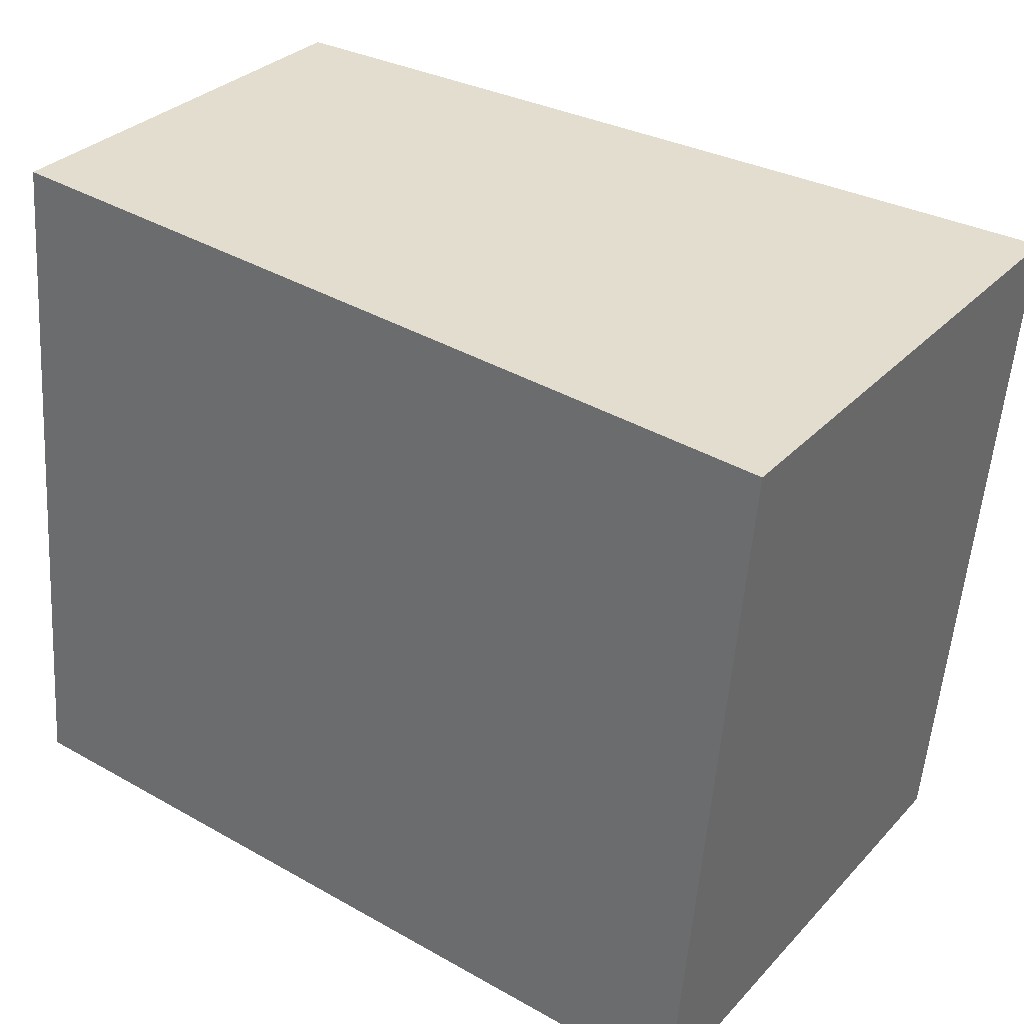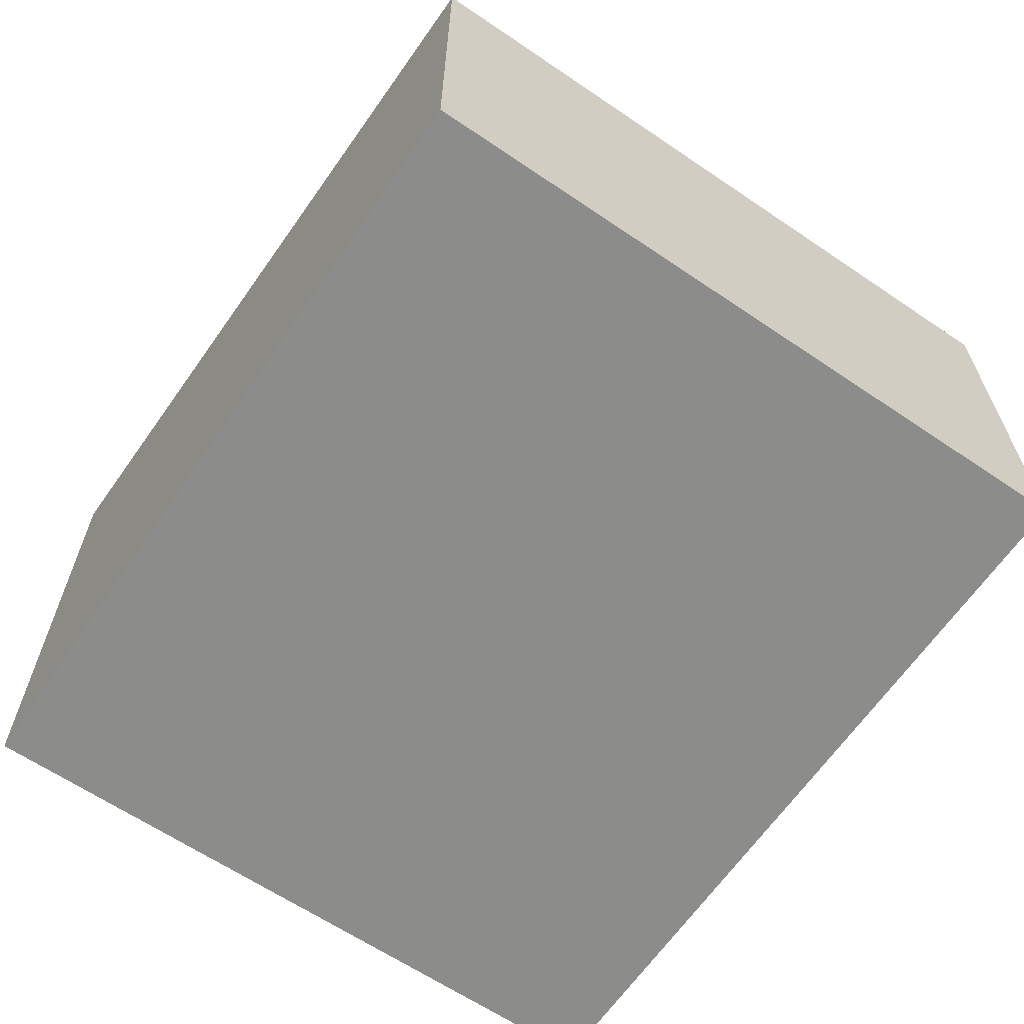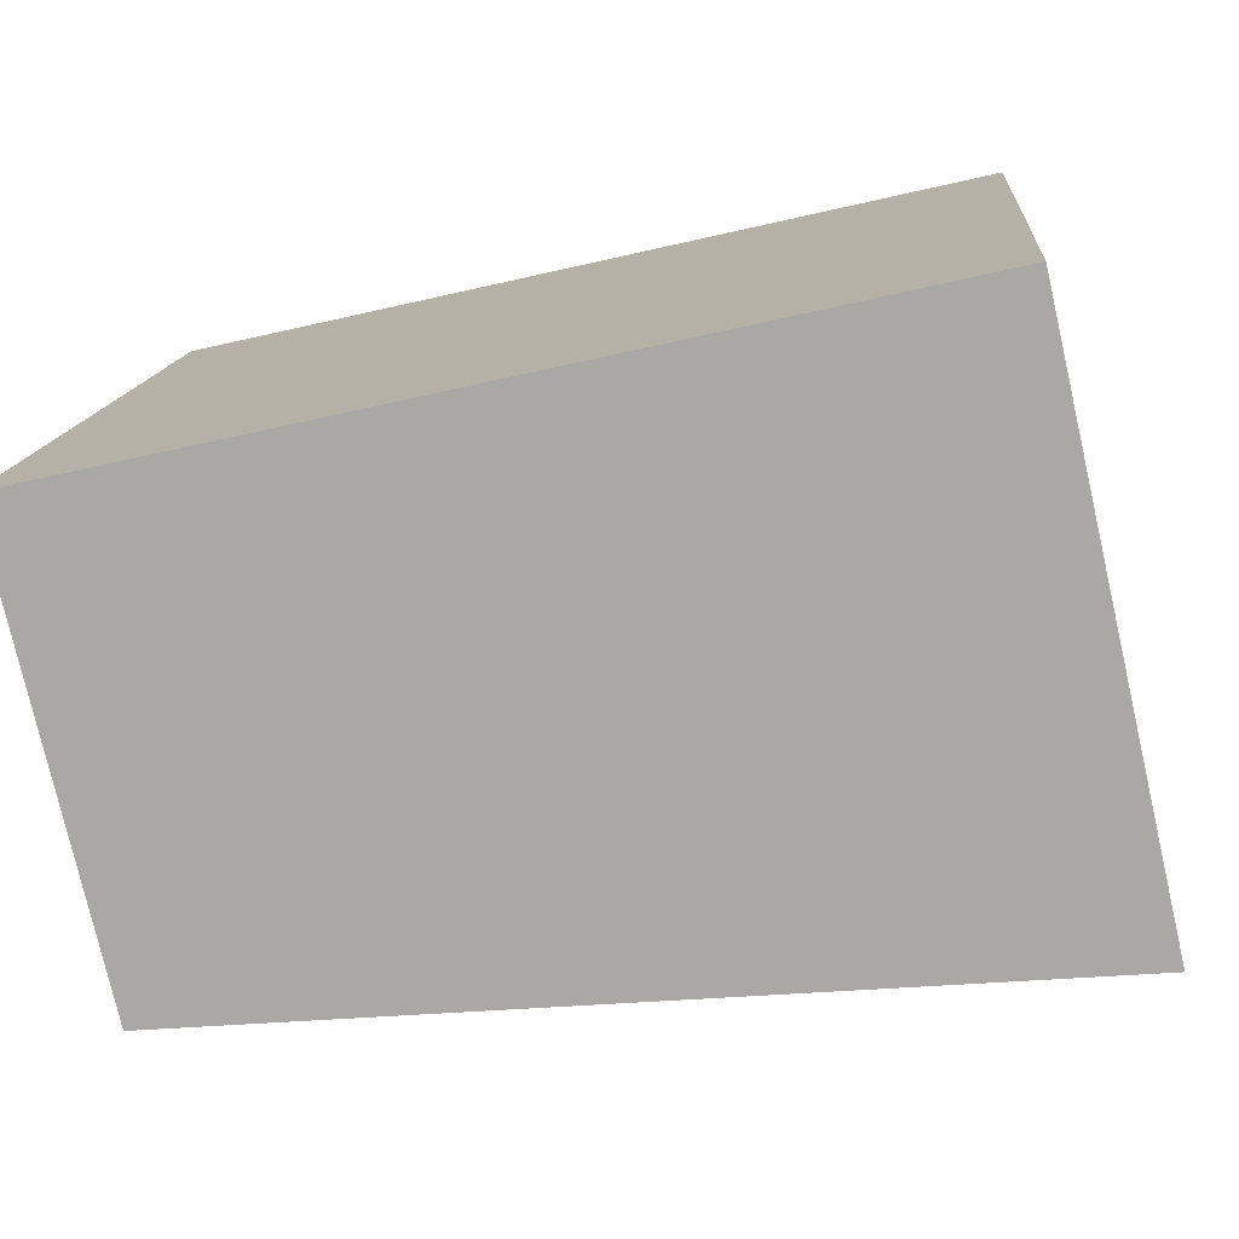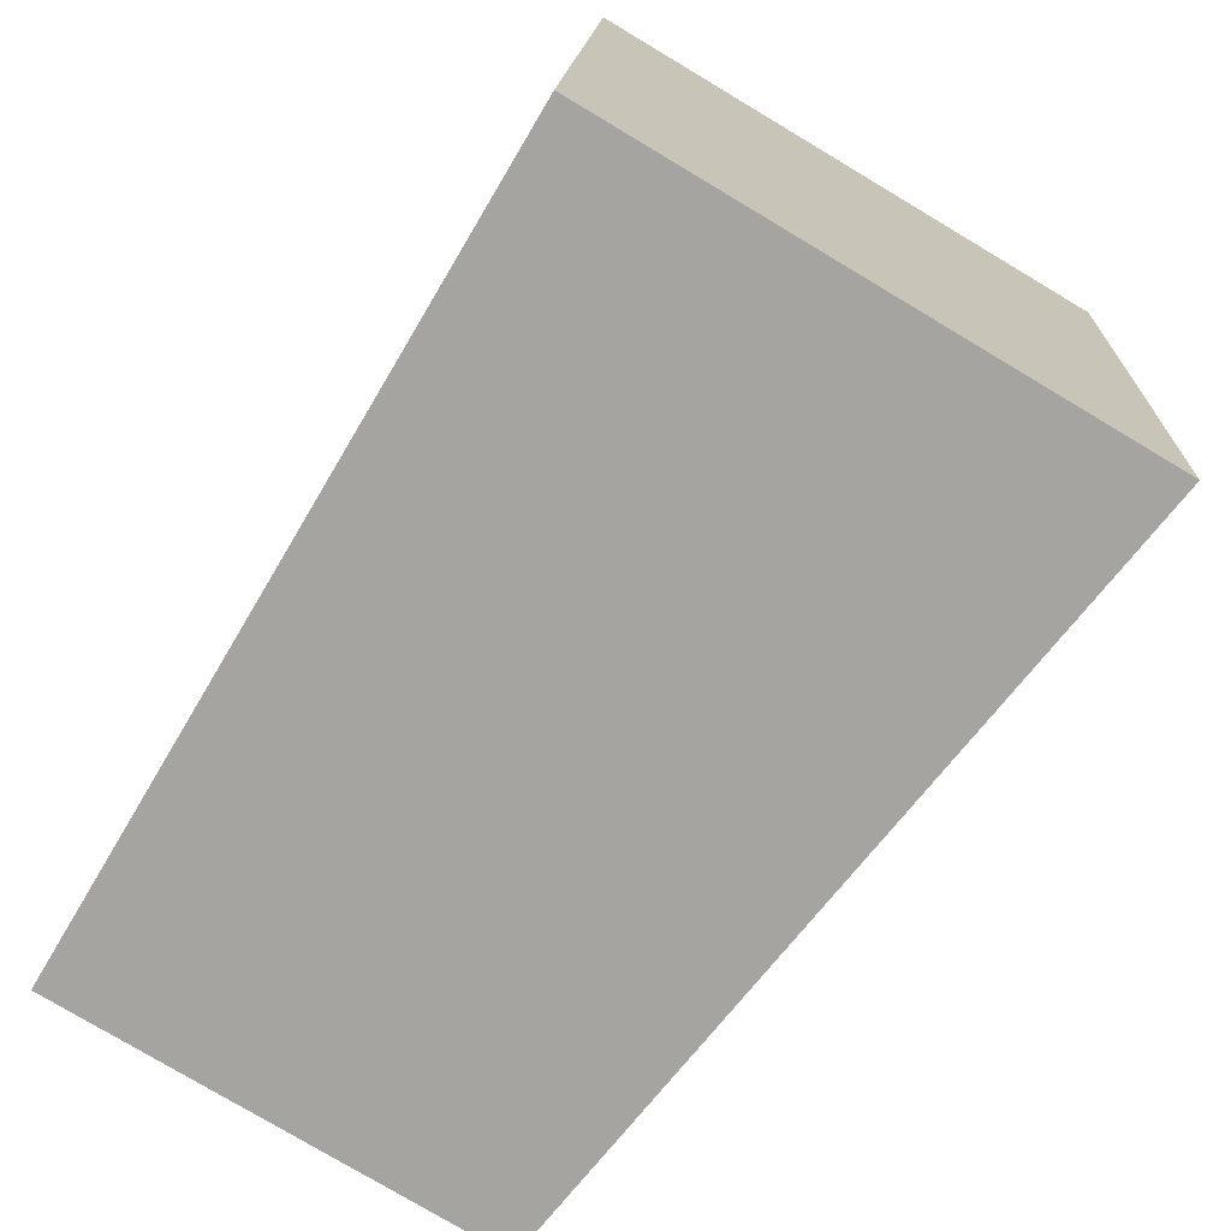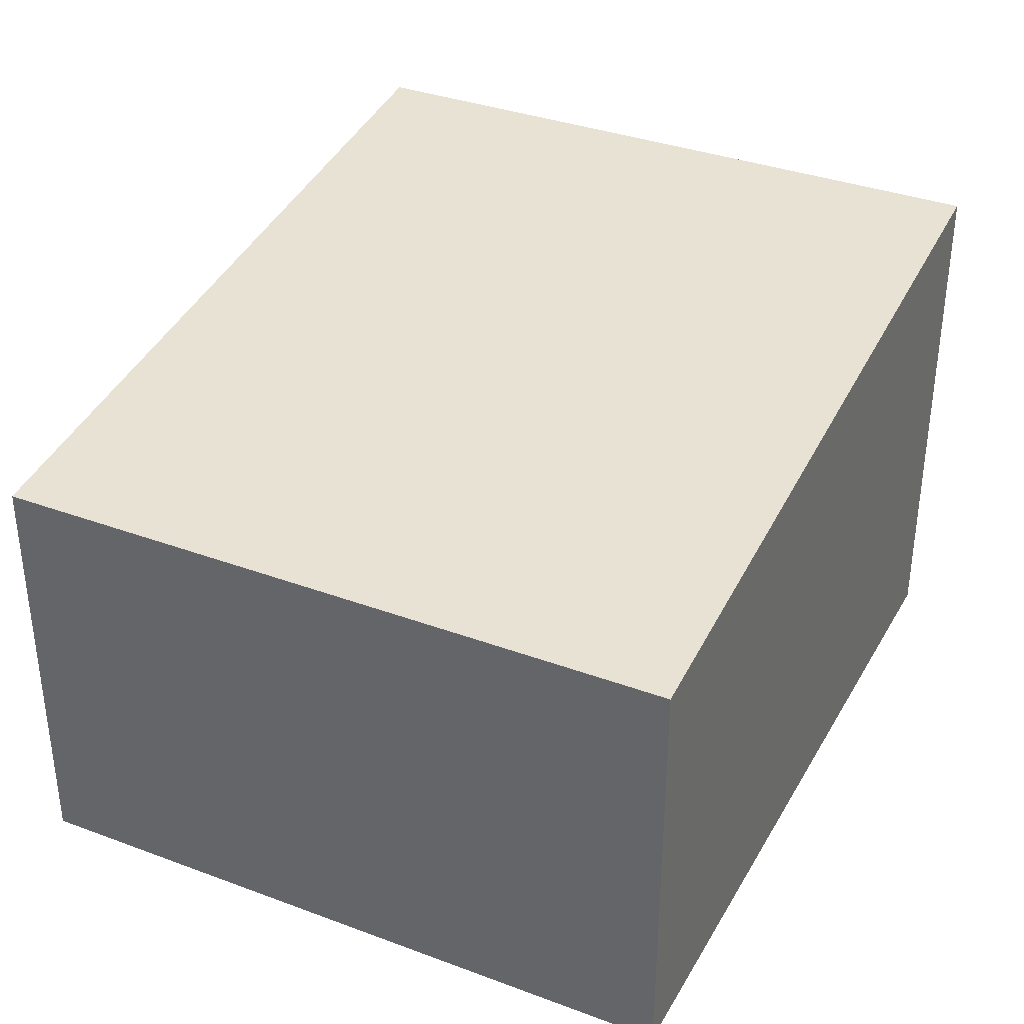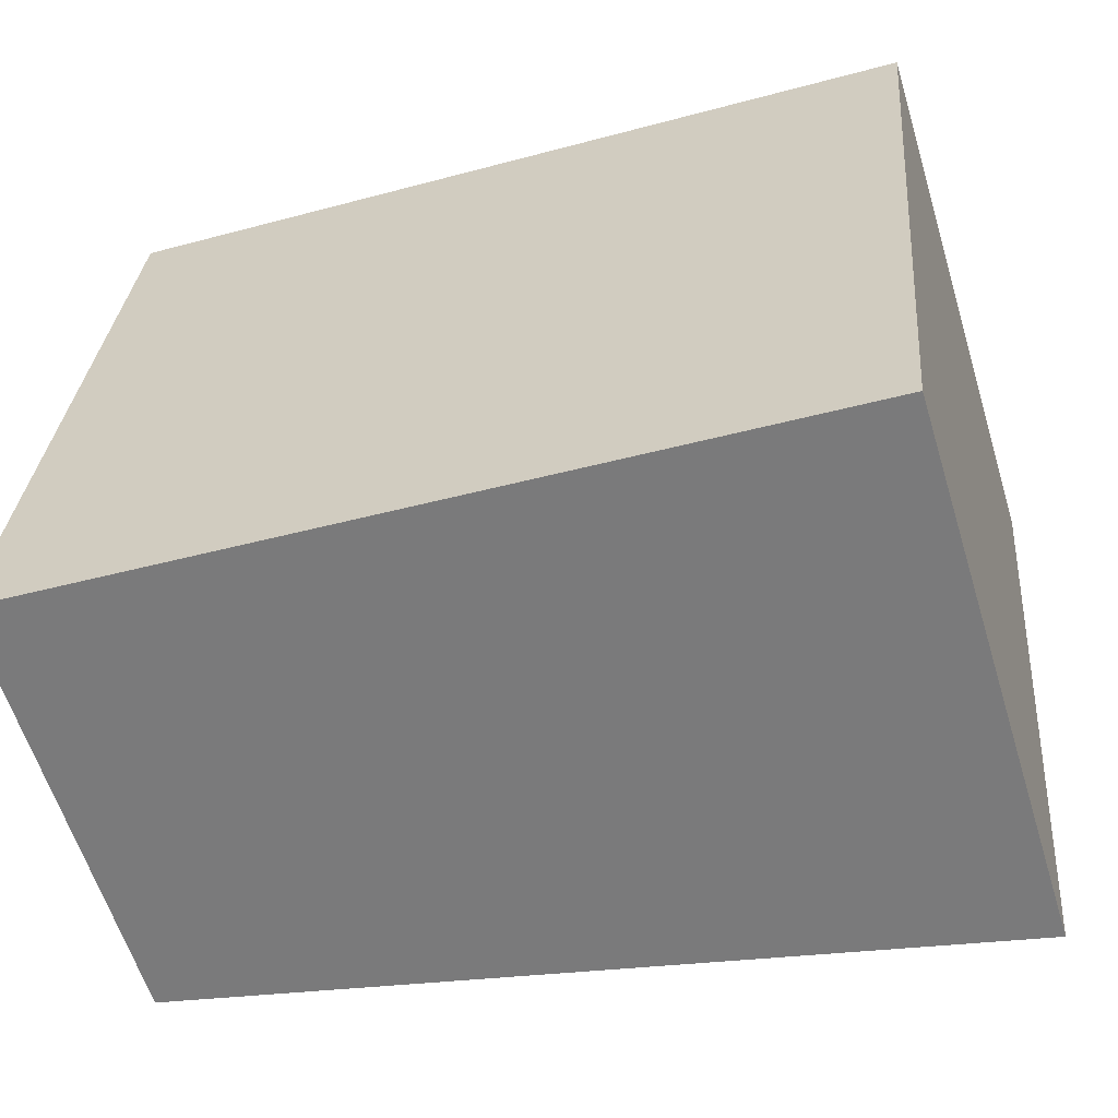
<metadata>
{"format":"obj","ext":"obj","renderer":"f3d","projection":"perspective","resolution":1024,"background":"white","views":[{"elev":31.1,"azim":34.6,"up":"+Z"},{"elev":-64.1,"azim":-119.2,"up":"+Y"},{"elev":-77.2,"azim":12.9,"up":"+Z"},{"elev":-78.4,"azim":59.2,"up":"+Z"},{"elev":35.2,"azim":-58.6,"up":"+Y"},{"elev":-60.3,"azim":17.0,"up":"+Z"}]}
</metadata>
<code>
v  0 2.367 1.449e-16
v  4.709 2.952 3.431
v  4.372 2.952 -0.396
v  0.346 2.368 3.825
v  4.372 2.425e-17 -0.396
v  0 0 0
v  0.346 -2.342e-16 3.825
v  4.709 -2.101e-16 3.431
g defaultobject
f 1 2 3
f 2 1 4
f 5 1 3
f 1 5 6
f 1 7 4
f 7 1 6
f 4 8 2
f 8 4 7
f 8 3 2
f 3 8 5
f 8 6 5
f 6 8 7

</code>
